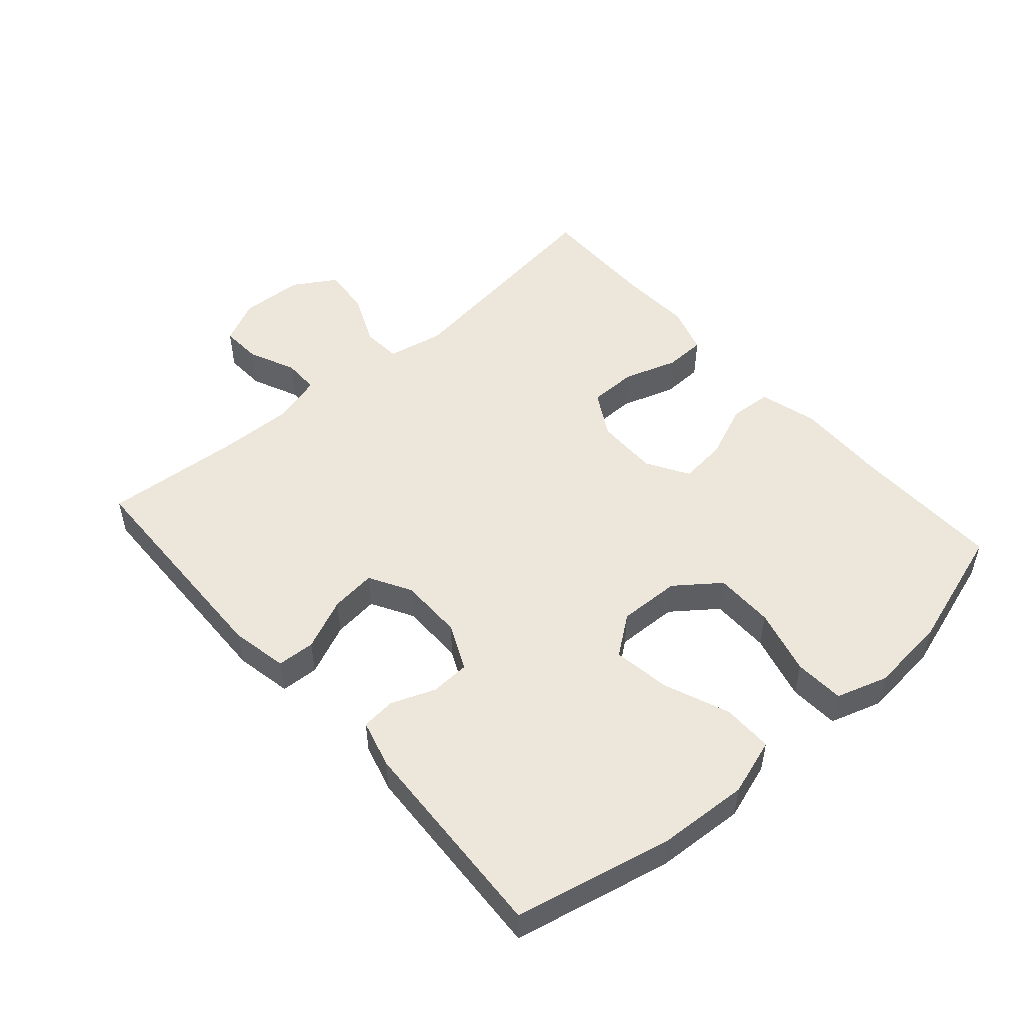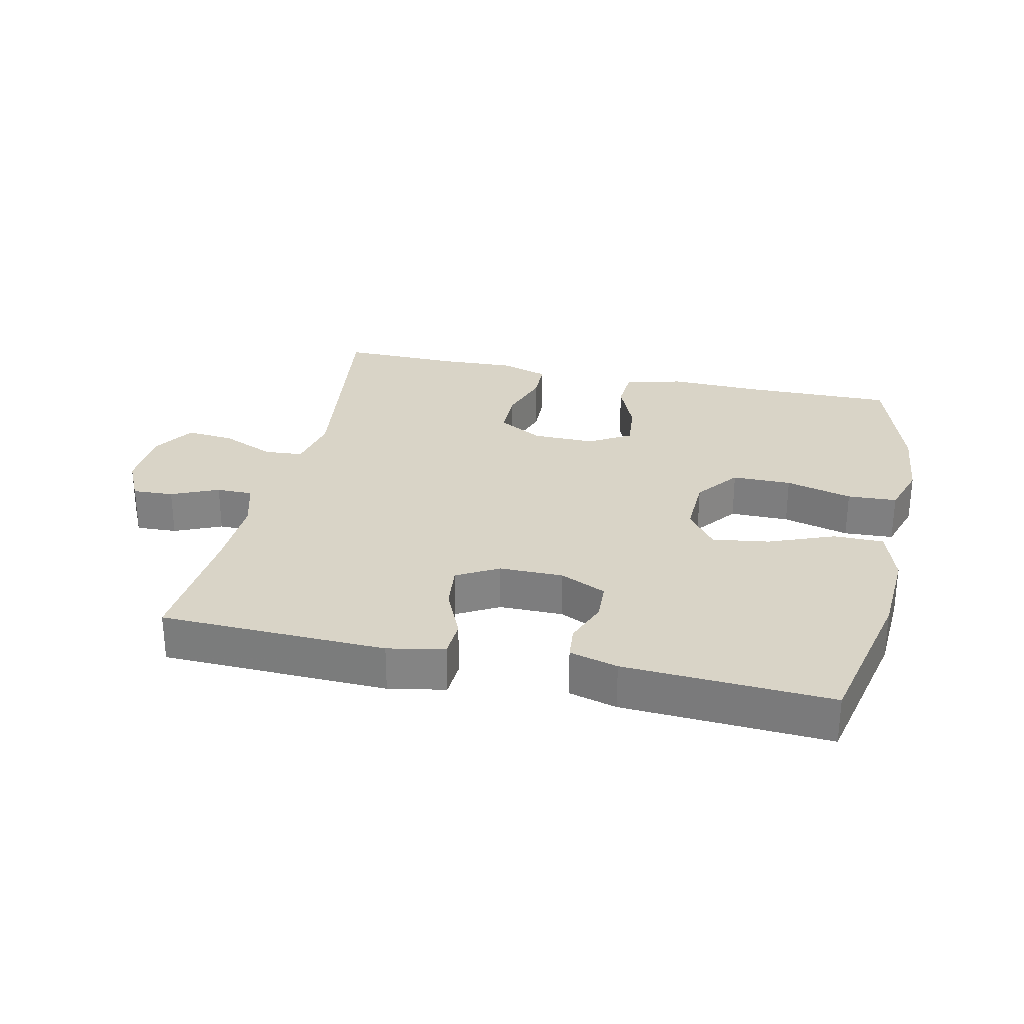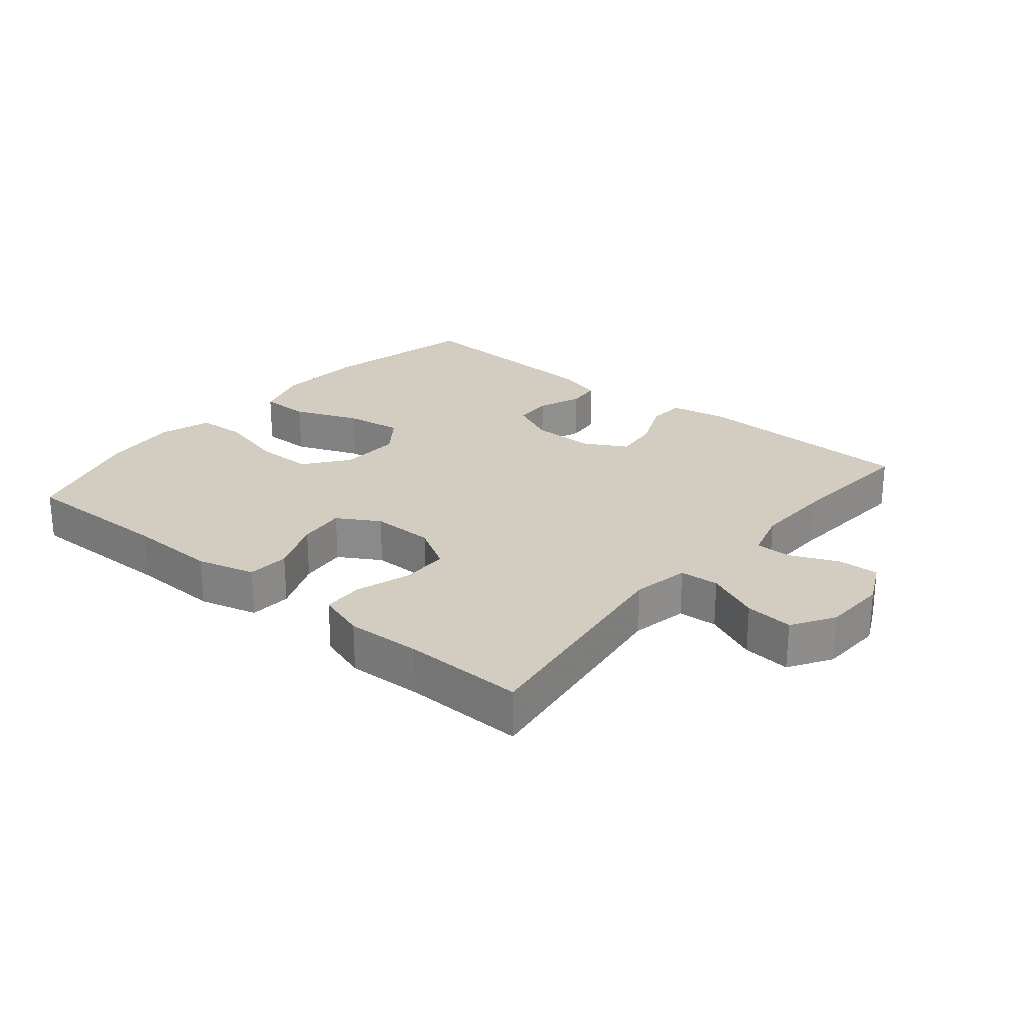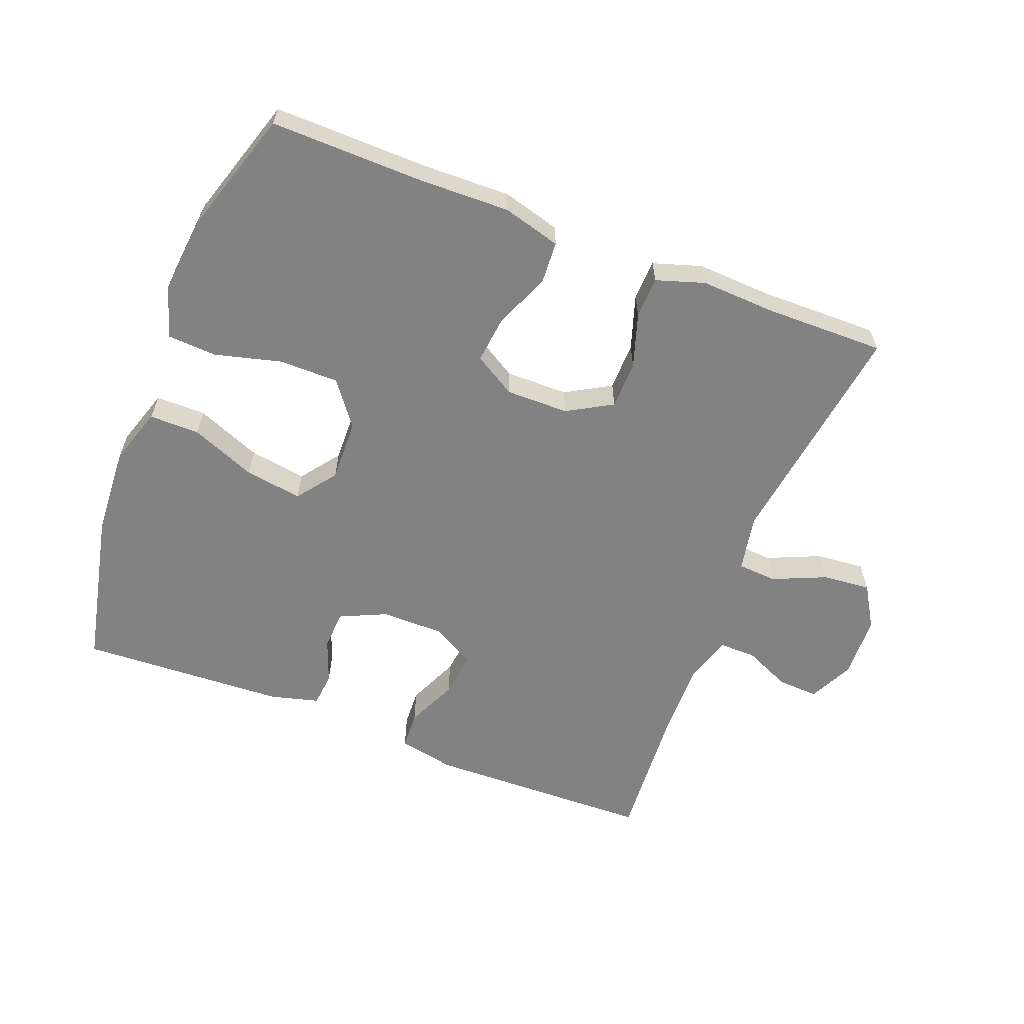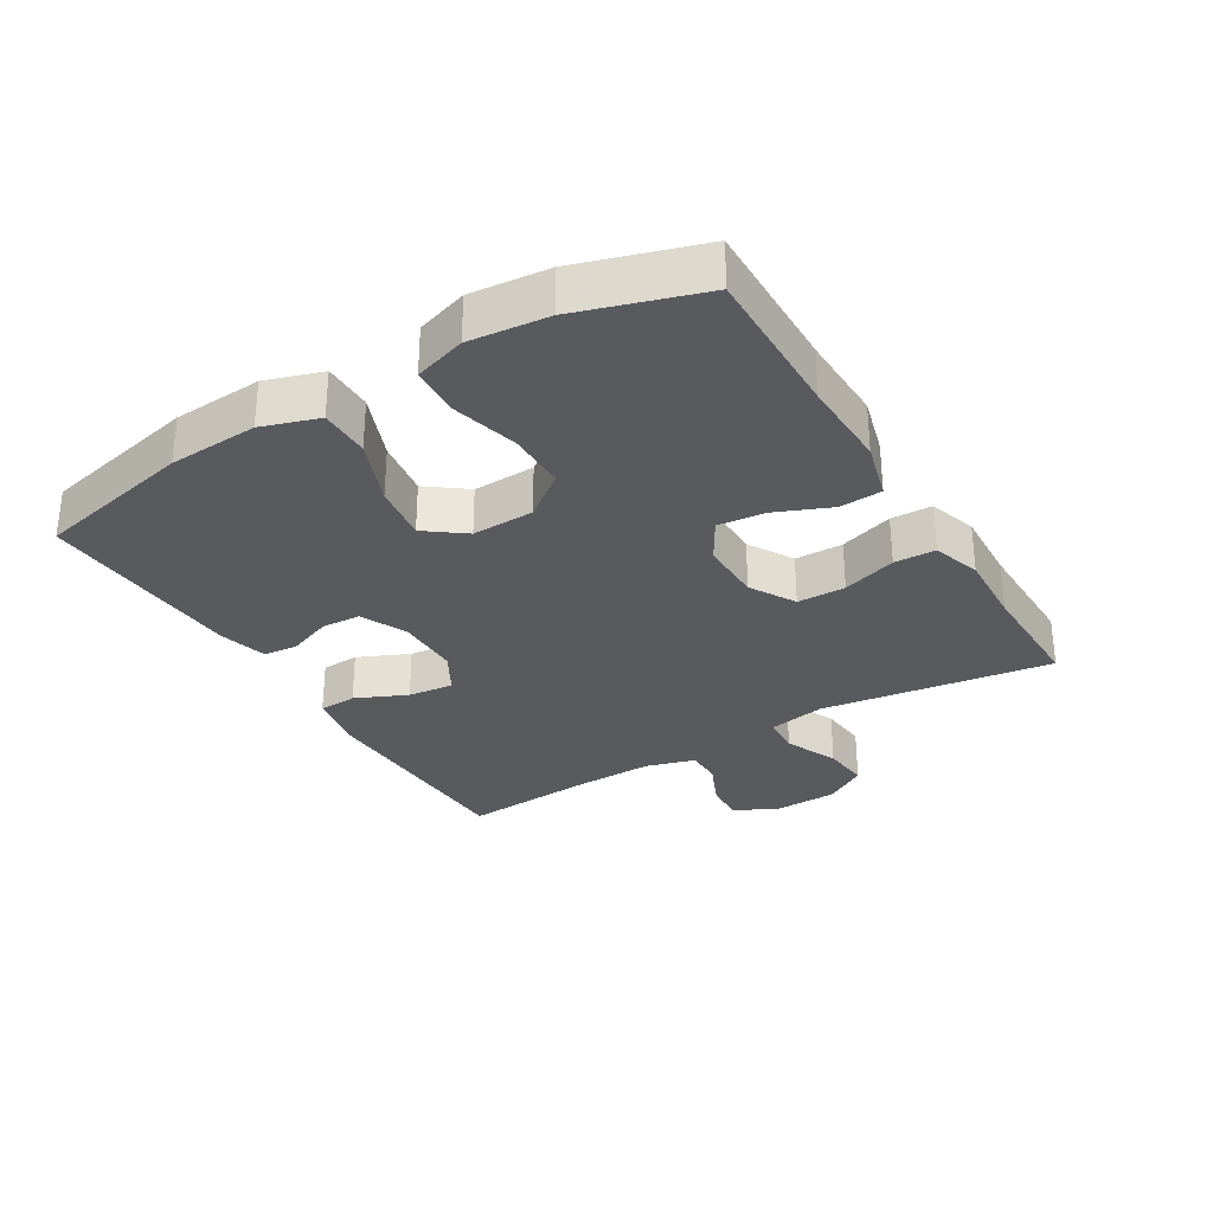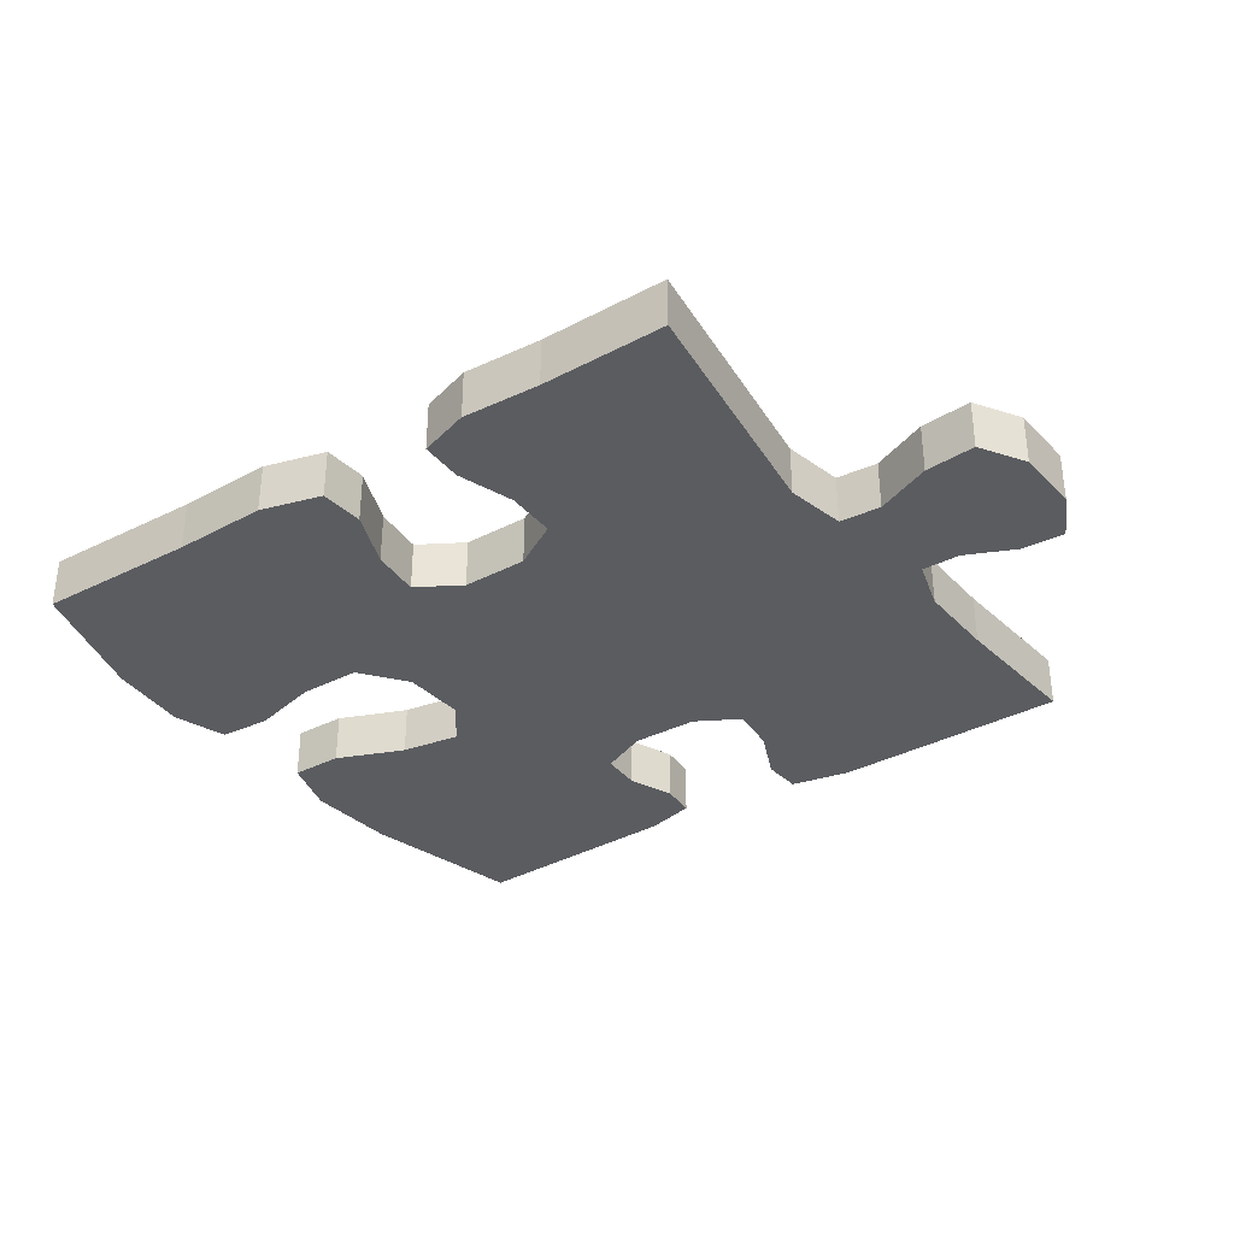
<metadata>
{"format":"obj","ext":"obj","renderer":"f3d","projection":"perspective","resolution":1024,"background":"white","views":[{"elev":50.7,"azim":-131.3,"up":"+Y"},{"elev":28.5,"azim":-167.4,"up":"+Y"},{"elev":24.8,"azim":39.8,"up":"+Y"},{"elev":-60.8,"azim":-21.4,"up":"+Y"},{"elev":-30.6,"azim":-59.0,"up":"+Y"},{"elev":-33.7,"azim":34.8,"up":"+Y"}]}
</metadata>
<code>
v 0.5 0.07 0.5
v 0.451 0.07 0.145
v 0.468 0.07 0.058
v 0.528 0.07 0.054
v 0.61 0.07 0.09
v 0.684 0.07 0.097
v 0.724 0.07 0.032
v 0.728 0.07 -0.065
v 0.695 0.07 -0.133
v 0.632 0.07 -0.13
v 0.56 0.07 -0.098
v 0.504 0.07 -0.098
v 0.482 0.07 -0.174
v 0.485 0.07 -0.293
v 0.5 0.07 -0.5
v 0.153 0.07 -0.51
v 0.066 0.07 -0.493
v 0.063 0.07 -0.435
v 0.098 0.07 -0.356
v 0.106 0.07 -0.286
v 0.042 0.07 -0.25
v -0.056 0.07 -0.25
v -0.127 0.07 -0.283
v -0.13 0.07 -0.343
v -0.104 0.07 -0.411
v -0.109 0.07 -0.463
v -0.183 0.07 -0.483
v -0.5 0.07 -0.5
v -0.553 0.07 -0.258
v -0.561 0.07 -0.121
v -0.533 0.07 -0.034
v -0.456 0.07 -0.034
v -0.356 0.07 -0.074
v -0.268 0.07 -0.087
v -0.223 0.07 -0.027
v -0.226 0.07 0.068
v -0.277 0.07 0.135
v -0.368 0.07 0.135
v -0.47 0.07 0.108
v -0.546 0.07 0.112
v -0.571 0.07 0.191
v -0.559 0.07 0.311
v -0.5 0.07 0.5
v -0.264 0.07 0.497
v -0.127 0.07 0.501
v -0.038 0.07 0.477
v -0.034 0.07 0.412
v -0.069 0.07 0.328
v -0.077 0.07 0.255
v -0.013 0.07 0.217
v 0.083 0.07 0.218
v 0.152 0.07 0.258
v 0.153 0.07 0.332
v 0.126 0.07 0.415
v 0.128 0.07 0.478
v 0.202 0.07 0.502
v 0.316 0.07 0.497
v 0.5 0 0.5
v 0.451 0 0.145
v 0.468 0 0.058
v 0.528 0 0.054
v 0.61 0 0.09
v 0.684 0 0.097
v 0.724 0 0.032
v 0.728 0 -0.065
v 0.695 0 -0.133
v 0.632 0 -0.13
v 0.56 0 -0.098
v 0.504 0 -0.098
v 0.482 0 -0.174
v 0.485 0 -0.293
v 0.5 0 -0.5
v 0.153 0 -0.51
v 0.066 0 -0.493
v 0.063 0 -0.435
v 0.098 0 -0.356
v 0.106 0 -0.286
v 0.042 0 -0.25
v -0.056 0 -0.25
v -0.127 0 -0.283
v -0.13 0 -0.343
v -0.104 0 -0.411
v -0.109 0 -0.463
v -0.183 0 -0.483
v -0.5 0 -0.5
v -0.553 0 -0.258
v -0.561 0 -0.121
v -0.533 0 -0.034
v -0.456 0 -0.034
v -0.356 0 -0.074
v -0.268 0 -0.087
v -0.223 0 -0.027
v -0.226 0 0.068
v -0.277 0 0.135
v -0.368 0 0.135
v -0.47 0 0.108
v -0.546 0 0.112
v -0.571 0 0.191
v -0.559 0 0.311
v -0.5 0 0.5
v -0.264 0 0.497
v -0.127 0 0.501
v -0.038 0 0.477
v -0.034 0 0.412
v -0.069 0 0.328
v -0.077 0 0.255
v -0.013 0 0.217
v 0.083 0 0.218
v 0.152 0 0.258
v 0.153 0 0.332
v 0.126 0 0.415
v 0.128 0 0.478
v 0.202 0 0.502
v 0.316 0 0.497
f 55 56 57
f 54 55 57
f 53 54 57
f 57 1 2
f 53 57 2
f 52 53 2
f 51 52 2 3
f 50 51 3
f 46 47 48
f 45 46 48
f 44 45 48
f 44 48 49
f 43 44 49
f 42 43 49
f 41 42 49
f 40 41 49
f 39 40 49
f 38 39 49
f 37 38 49 50
f 31 32 33
f 30 31 33
f 29 30 33
f 28 29 33
f 27 28 33
f 26 27 33
f 25 26 33
f 24 25 33
f 23 24 33 34
f 22 23 34 35
f 17 18 19
f 16 17 19
f 15 16 19
f 14 15 19
f 13 14 19 20
f 12 13 20 21
f 9 10 11
f 8 9 11
f 7 8 11
f 6 7 11
f 5 6 11
f 4 5 11
f 3 4 11 12
f 3 12 21
f 50 3 21
f 37 50 21
f 36 37 21
f 21 22 35 36
f 114 113 112
f 114 112 111
f 114 111 110
f 59 58 114
f 59 114 110
f 59 110 109
f 60 59 109 108
f 60 108 107
f 105 104 103
f 105 103 102
f 105 102 101
f 106 105 101
f 106 101 100
f 106 100 99
f 106 99 98
f 106 98 97
f 106 97 96
f 106 96 95
f 107 106 95 94
f 90 89 88
f 90 88 87
f 90 87 86
f 90 86 85
f 90 85 84
f 90 84 83
f 90 83 82
f 90 82 81
f 91 90 81 80
f 92 91 80 79
f 76 75 74
f 76 74 73
f 76 73 72
f 76 72 71
f 77 76 71 70
f 78 77 70 69
f 68 67 66
f 68 66 65
f 68 65 64
f 68 64 63
f 68 63 62
f 68 62 61
f 69 68 61 60
f 78 69 60
f 78 60 107
f 78 107 94
f 78 94 93
f 93 92 79 78
f 1 58 59 2
f 2 59 60 3
f 3 60 61 4
f 4 61 62 5
f 5 62 63 6
f 6 63 64 7
f 7 64 65 8
f 8 65 66 9
f 9 66 67 10
f 10 67 68 11
f 11 68 69 12
f 12 69 70 13
f 13 70 71 14
f 14 71 72 15
f 15 72 73 16
f 16 73 74 17
f 17 74 75 18
f 18 75 76 19
f 19 76 77 20
f 20 77 78 21
f 21 78 79 22
f 22 79 80 23
f 23 80 81 24
f 24 81 82 25
f 25 82 83 26
f 26 83 84 27
f 27 84 85 28
f 28 85 86 29
f 29 86 87 30
f 30 87 88 31
f 31 88 89 32
f 32 89 90 33
f 33 90 91 34
f 34 91 92 35
f 35 92 93 36
f 36 93 94 37
f 37 94 95 38
f 38 95 96 39
f 39 96 97 40
f 40 97 98 41
f 41 98 99 42
f 42 99 100 43
f 43 100 101 44
f 44 101 102 45
f 45 102 103 46
f 46 103 104 47
f 47 104 105 48
f 48 105 106 49
f 49 106 107 50
f 50 107 108 51
f 51 108 109 52
f 52 109 110 53
f 53 110 111 54
f 54 111 112 55
f 55 112 113 56
f 56 113 114 57
f 57 114 58 1

</code>
